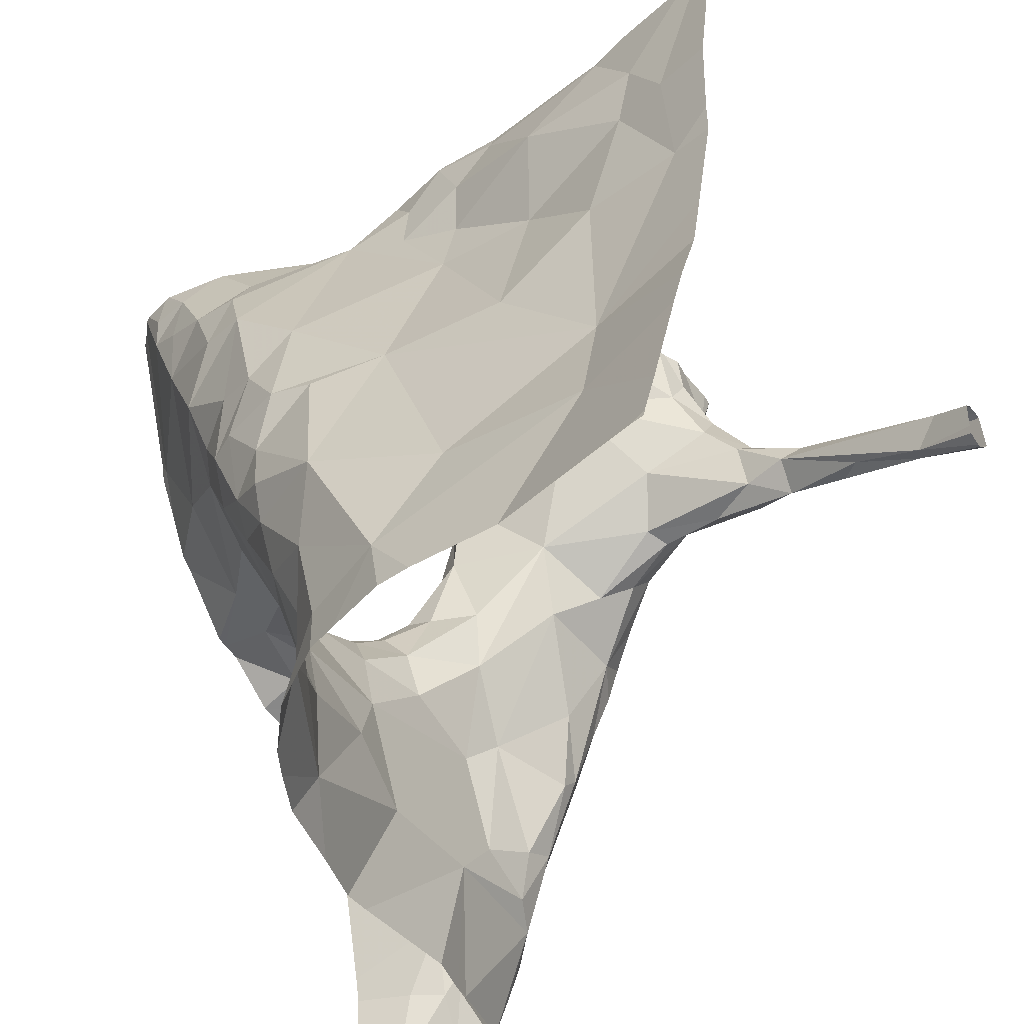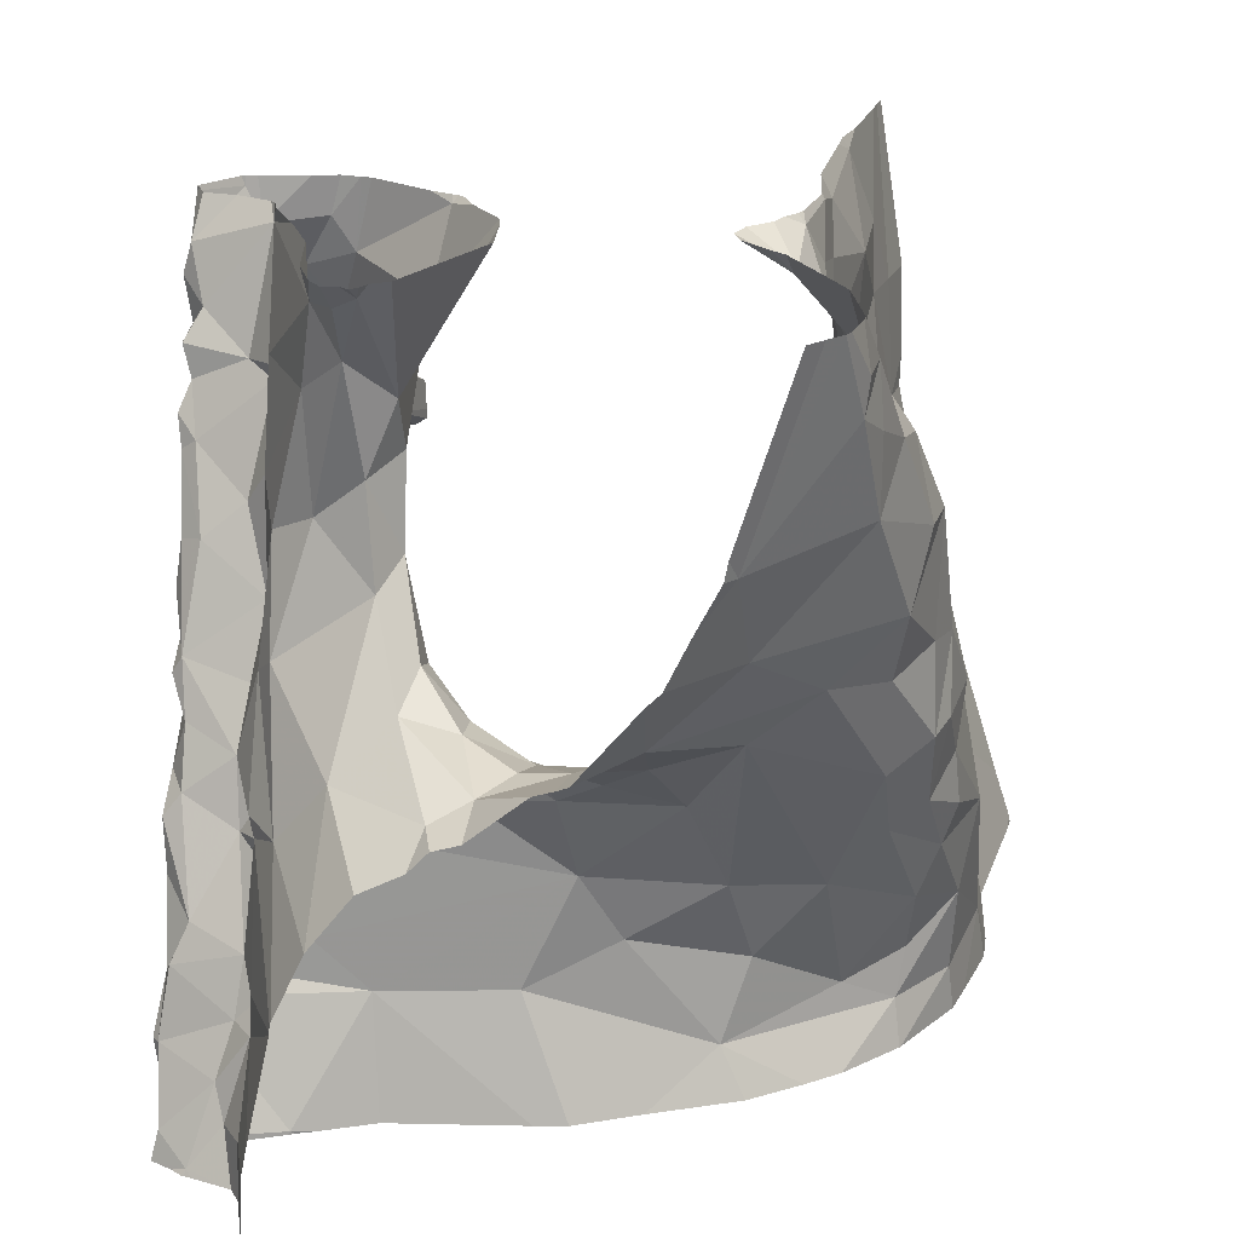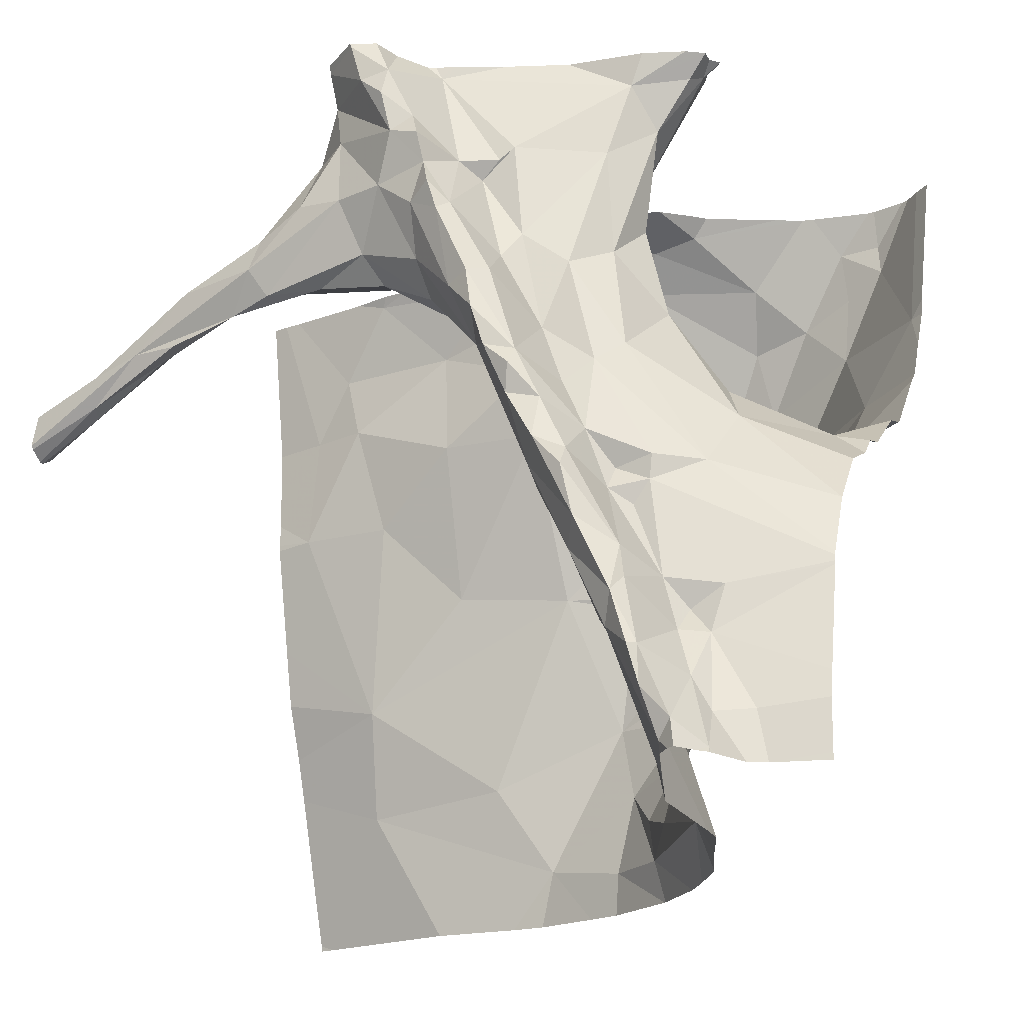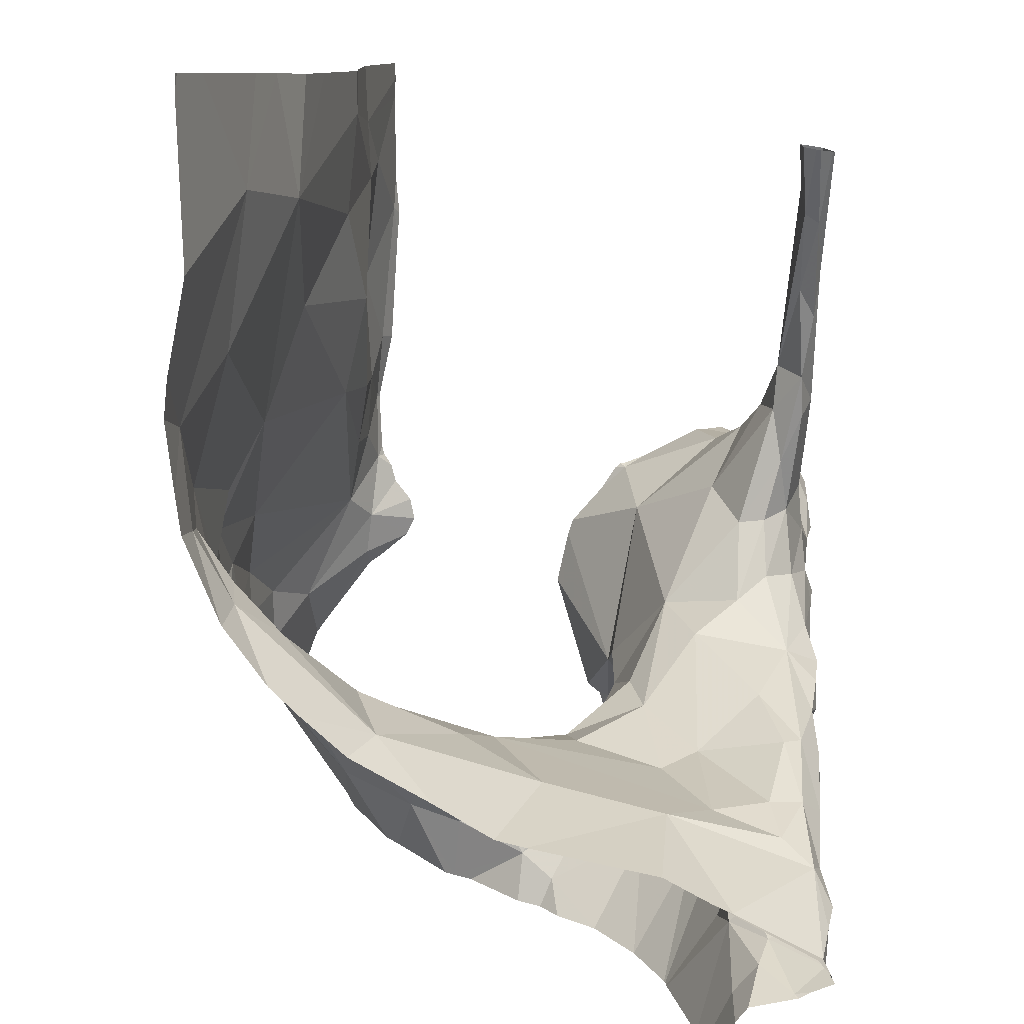
<metadata>
{"format":"obj","ext":"obj","renderer":"f3d","projection":"perspective","resolution":1024,"background":"white","views":[{"elev":-41.0,"azim":-141.5,"up":"+Y"},{"elev":21.4,"azim":95.9,"up":"+Y"},{"elev":-20.1,"azim":25.2,"up":"+Y"},{"elev":-77.1,"azim":-99.2,"up":"+Y"}]}
</metadata>
<code>
v -28.32 231.9 502.6
v -28.21 232 502.7
v -28.2 232 502.8
v -28.26 231.9 502.8
v -28.14 231.6 503.3
v -28.1 231.6 503.2
v -28.02 232.5 502.7
v -28.49 231.6 502.6
v -28.22 231.5 503.2
v -28.19 232.5 503.1
v -28.25 232.5 502.6
v -28.28 231.7 503.1
v -28.38 231.7 502.7
v -28.36 231.6 502.8
v -28.27 232.3 503.1
v -28.28 232.3 503.1
v -28.27 232.1 503
v -28.33 232.1 503.1
v -28.18 232 502.9
v -28.23 232 502.9
v -28.11 232 502.9
v -28.13 232 502.9
v -28.18 232 503
v -28.23 232 502.9
v -28.23 232 503
v -28.42 232.2 503.1
v -28.32 232 503.1
v -28.11 232 502.8
v -28.02 232 502.9
v -28.22 232.1 502.6
v -28.11 232.1 502.7
v -28.29 232.4 502.6
v -28.36 232.5 502.7
v -28.04 232.3 502.7
v -28.02 232.3 502.7
v -28.38 231.8 502.6
v -28.33 231.8 502.7
v -28.08 232 503
v -28.18 232 503.1
v -28.47 232.5 502.7
v -28.27 232 503
v -28.29 231.9 503
v -28.27 231.9 502.9
v -28.3 231.8 502.9
v -28.33 231.7 502.9
v -28.15 231.7 503.2
v -28.06 232 503
v -28.24 232.4 503.1
v -28.29 232.2 503.2
v -28.11 232.4 502.6
v -28.45 231.6 502.6
v -28.35 232.5 502.7
v -28.45 232.5 502.7
v -28.07 232.5 502.6
v -28.02 232.5 502.7
v -28.06 232.5 502.6
v -28.13 231.5 503.3
v -28.18 231.5 503.3
v -28.24 231.7 503.3
v -28.02 231.6 503.2
v -28.2 232.5 502.6
v -28.16 231.6 503.3
v -28.3 231.7 503
v -28.2 231.7 503.3
v -28.2 231.6 503.3
v -28.18 231.7 503.2
v -28.16 231.6 503.3
v -28.34 232.5 502.7
v -28.32 232.2 503.2
v -28.29 232.3 503.2
v -28.38 232.2 503.2
v -28.43 232.3 503.2
v -28.39 232.4 503.2
v -28.41 232.3 503.2
v -28.26 232.4 503.2
v -28.47 232.3 503.3
v -28.43 232.2 503.3
v -28.35 232.1 503.2
v -28.39 232.1 503.3
v -28.29 231.8 503.3
v -28.34 231.9 503.3
v -28.34 231.9 503.3
v -28.29 231.9 503.3
v -28.23 231.8 503.3
v -28.49 232.2 503.3
v -28.44 232.2 503.3
v -28.4 232.2 503.3
v -28.32 231.9 503.3
v -28.27 231.8 503.3
v -28.35 232 503.3
v -28.37 232 503.3
v -28.41 232.1 503.3
v -28.26 231.9 503.3
v -28.21 231.6 503.3
v -28.29 232 503.2
v -28.23 231.7 503.3
v -28.21 231.7 503.3
v -28.46 232.1 503.2
v -28.41 232.1 503.2
v -28.27 231.7 503.3
v -28.32 232 503.2
v -28.36 232 503.3
v -28.41 232.1 503.3
v -28.43 232.1 503.3
v -28.22 231.9 503.2
v -28.22 231.9 503.2
v -28.29 231.9 503.3
v -28.32 232 503.3
v -28.24 231.9 503.2
v -28.2 231.8 503.2
v -28.25 232.1 503.2
v -28.14 231.7 503.2
v -28.16 231.9 503.2
v -28.14 232 503.1
v -28.02 231.9 503.1
v -28.24 232.1 503.1
v -28.45 232.3 503.3
v -28.02 232.3 502.7
v -28.49 232.5 503.2
v -28.29 231.8 503.3
v -28.3 231.9 503.2
v -28.45 232.3 503.3
v -28.28 231.7 503.2
v -28.26 231.9 503.2
v -28.28 231.9 503.1
v -28.35 232 503.3
v -28.19 232.5 503.1
v -28.29 232.2 503.1
v -28.23 232.1 503.1
v -28.2 232.5 503.1
v -28.4 232.1 503.3
v -28.38 232 503.3
v -28.28 231.9 503.3
v -28.18 231.7 503.2
v -28.02 232 502.9
v -28.31 232.3 503.1
v -28.51 232.4 503.1
v -28.42 232.4 502.7
v -28.17 232.3 502.6
v -28.37 231.8 502.6
v -28.41 232.1 502.5
v -28.39 232 502.5
v -28.46 231.7 502.5
v -28.39 231.9 502.5
v -28.35 232 502.5
v -28.28 232.1 502.6
v -28.25 232.1 502.6
v -28.35 232.1 502.5
v -28.3 232.2 502.5
v -28.23 232.3 502.6
v -28.47 232.1 502.5
v -28.48 232 502.5
v -28.17 232.4 502.6
v -28.45 232.4 502.7
v -28.31 232.3 502.6
v -28.11 232.4 502.6
v -28.36 232.2 502.5
v -28.46 231.8 502.5
v -28.45 231.9 502.5
v -28.46 231.8 502.5
v -28.16 232.4 502.6
v -28.02 231.8 503.2
v -28.02 231.9 503
v -28.21 232.5 502.6
v -28.02 231.9 503.1
v -28.02 231.8 503.2
v -28.02 231.9 503.1
v -28.02 232 502.9
v -28.02 232 503
v -28.02 232 503
v -28.02 232.1 502.8
v -28.49 232.1 503.3
v -28.02 232.1 502.8
v -28.02 232.2 502.8
v -28.19 232.5 503.1
v -28.04 232.5 502.6
v -28.27 231.5 502.9
v -28.55 232.5 503.1
v -28.55 232.2 503.2
v -28.89 232.5 502.7
v -28.69 232.5 502.7
v -28.23 231.5 503.2
v -28.26 231.5 503.1
v -28.9 232.1 502.6
v -28.79 232 502.6
v -28.95 231.9 502.6
v -28.63 232 502.5
v -28.58 232.3 503.2
v -28.63 232.4 503.2
v -28.67 232.3 503.2
v -28.51 232.5 502.7
v -28.79 232.4 502.6
v -28.96 232.4 502.6
v -28.02 231.6 503.2
v -28.76 231.7 502.5
v -28.96 231.7 502.5
v -28.56 232.2 503.2
v -28.65 232.2 503.3
v -28.02 231.5 503.2
v -28.64 232.2 502.6
v -28.02 231.8 503.2
v -28.02 231.8 503.2
v -28.57 231.6 502.5
v -28.2 232.5 503.1
v -28.5 231.6 502.6
v -28.69 231.6 502.5
v -28.35 232.5 503
v -28.38 231.5 502.7
v -28.22 231.5 503.2
v -29.04 232.1 503.2
v -28.3 231.5 502.8
v -28.34 231.5 502.7
v -28.78 232.2 503.2
v -28.77 232.2 503.3
v -29.01 232.1 503.2
v -29 232.1 503.2
v -28.92 232.2 503.3
v -28.86 232.2 503.3
v -28.72 232.2 503.2
v -28.72 232.2 503.3
v -28.09 231.5 503.2
v -28.99 232.1 503.2
v -28.11 231.5 503.2
v -28.9 232.2 503.2
v -28.72 232.3 503.3
v -28.81 232.2 503.2
v -28.72 232.3 503.2
v -28.84 232.2 503.3
v -28.71 232.3 503.2
v -28.74 232.2 503.3
v -28.66 232.4 503.2
v -28.63 232.4 503.2
v -28.62 232.5 503.3
v -28.57 232.5 503.3
v -28.52 232.4 503.3
v -28.55 232.4 503.3
v -28.6 232.3 503.3
v -28.66 232.3 503.3
v -28.62 232.4 503.3
v -28.61 232.4 503.3
v -28.47 232.3 503.3
v -28.49 232.4 503.3
v -28.51 232.3 503.3
v -28.49 232.2 503.3
v -28.58 232.2 503.3
v -28.54 232.3 503.3
v -28.52 232.4 503.3
v -28.53 232 502.5
v -28.57 231.8 502.5
v -28.6 232.5 502.7
v -28.78 232.2 502.6
v -28.64 232.4 502.7
v -28.55 232.4 502.7
v -28.55 232.4 502.7
v -28.94 232.3 502.6
v -29.04 232.1 502.6
v -28.41 231.5 502.6
v -28.64 232.3 502.7
v -28.22 231.5 503.2
v -29.02 232.3 502.6
v -28.48 231.5 502.6
v -28.55 231.7 502.5
v -29.1 232.2 502.6
v -29.1 232.1 502.6
v -28.17 232.5 503.1
v -29.1 231.5 502.4
v -29.1 231.6 502.4
v -29.1 231.9 502.5
v -29.1 231.8 502.5
v -29.1 231.7 502.5
v -29.1 232.1 503.2
v -29.1 232.1 503.2
v -29.1 232.1 503.2
v -29.1 232.1 503.2
v -29.1 232.1 503.2
v -29.1 232.1 503.2
v -29.1 232.1 503.2
v -29.1 232.1 503.2
v -29.1 232.1 503.2
v -29.1 232.1 503.2
v -29.1 232.1 503.2
v -29.1 232.3 502.6
v -29.1 232.1 502.6
v -29.1 232 502.6
v -28.18 231.5 503.3
v -28.16 231.5 503.3
v -28.15 231.5 503.3
v -28.13 231.5 503.3
v -28.13 231.5 503.3
v -28.13 231.5 503.3
v -28.03 231.5 503.2
v -28.14 231.5 503.3
v -28.27 231.5 502.9
v -28.87 231.5 502.5
v -28.02 231.5 503.2
v -28.48 231.5 502.6
v -28.58 231.5 502.5
v -28.76 231.5 502.5
v -28.71 231.5 502.5
v -28.62 231.5 502.5
v -29.07 231.5 502.4
v -29.1 231.5 502.4
v -28.25 232.5 503.2
v -28.41 232.5 503.2
v -28.48 232.5 503.2
v -28.17 232.5 503.1
v -28.17 232.5 503.1
v -28.16 232.5 503.1
v -28.34 232.5 503.2
v -28.45 232.5 503
v -28.43 232.5 503
v -28.39 232.5 502.7
v -28.42 232.5 502.8
v -28.11 232.5 502.6
v -28.12 232.5 502.6
v -28.93 232.5 502.6
v -28.88 232.5 502.7
v -28.5 232.5 503.2
v -28.63 232.5 503.2
v -28.63 232.5 503.2
v -28.56 232.5 503.1
v -28.57 232.5 503.1
v -28.55 232.5 503.1
v -28.54 232.5 503
v -28.6 232.5 502.7
v -28.61 232.5 502.7
v -28.84 232.5 502.7
v -28.69 232.5 502.7
v -29.05 232.5 502.6
v -29.07 232.5 502.6
v -28.62 232.5 503.2
v -28.51 232.5 502.7
v -28.52 232.5 502.7
v -28.49 232.5 502.7
v -28.62 232.5 503.3
v -28.62 232.5 503.3
v -28.62 232.5 503.3
v -28.54 232.5 503.3
v -28.56 232.5 503.3
v -28.57 232.5 503.3
v -28.57 232.5 503.3
v -28.63 232.5 503.2
v -28.51 232.5 503.2
v -28.53 232.5 503.3
v -28.51 232.5 503
v -29.09 232.5 502.6
v -29.1 232.5 502.6
f 21 3 19
f 2 3 28
f 2 30 1
f 1 36 2
f 4 2 37
f 2 4 3
f 4 20 3
f 173 28 171
f 14 45 13
f 174 31 173
f 308 127 306
f 5 6 46
f 221 5 223
f 14 8 257
f 307 127 308
f 182 12 183
f 13 51 14
f 75 130 265
f 99 91 92
f 116 15 49
f 26 27 99
f 128 17 18
f 16 48 15
f 16 15 136
f 42 27 41
f 112 46 162
f 127 130 48
f 41 18 17
f 41 25 24
f 23 22 19
f 39 38 23
f 3 20 19
f 19 22 21
f 23 19 25
f 19 20 24
f 24 20 43
f 19 24 25
f 18 27 26
f 28 21 135
f 21 22 38
f 37 36 13
f 1 30 146
f 31 30 28
f 154 155 32
f 33 32 164
f 164 153 61
f 54 50 56
f 34 118 55
f 36 37 2
f 140 36 1
f 34 50 139
f 38 22 23
f 47 38 39
f 41 17 25
f 42 125 27
f 41 24 43
f 44 43 4
f 44 42 43
f 37 44 4
f 37 13 45
f 194 6 60
f 47 39 114
f 49 15 48
f 70 49 48
f 45 14 63
f 127 16 204
f 28 3 21
f 56 34 176
f 14 51 8
f 306 127 10
f 58 9 259
f 62 58 286
f 9 59 12
f 223 57 288
f 305 119 304
f 58 59 9
f 5 67 57
f 199 6 221
f 304 119 75
f 58 65 59
f 57 62 287
f 63 14 211
f 65 62 64
f 67 64 62
f 59 65 94
f 65 58 62
f 59 100 12
f 134 66 46
f 46 66 67
f 67 5 46
f 177 63 293
f 71 69 70
f 69 49 70
f 87 71 72
f 72 71 73
f 73 74 72
f 122 76 77
f 74 73 119
f 70 73 71
f 90 78 79
f 117 77 76
f 78 87 79
f 93 83 84
f 97 84 96
f 81 82 80
f 89 81 80
f 82 120 80
f 62 57 67
f 89 133 88
f 101 95 78
f 101 90 107
f 83 133 84
f 131 103 104
f 172 98 92
f 117 85 86
f 86 85 104
f 87 77 79
f 77 86 79
f 131 132 90
f 81 88 102
f 88 81 89
f 79 103 90
f 92 91 81
f 81 91 82
f 83 93 107
f 59 94 96
f 126 132 102
f 64 67 66
f 78 71 87
f 69 71 78
f 78 95 69
f 94 64 96
f 97 96 64
f 98 99 92
f 123 12 100
f 78 90 101
f 102 92 81
f 91 99 121
f 93 109 105
f 86 104 103
f 124 105 106
f 95 113 111
f 113 106 105
f 83 107 108
f 90 108 107
f 109 93 110
f 64 94 65
f 84 110 93
f 84 97 110
f 110 97 66
f 84 89 96
f 95 111 69
f 110 134 112
f 112 105 110
f 201 112 202
f 166 105 201
f 114 113 165
f 123 120 121
f 116 49 111
f 88 83 108
f 49 69 111
f 86 77 117
f 114 111 113
f 119 73 75
f 72 74 122
f 120 82 121
f 99 98 26
f 74 119 122
f 93 124 107
f 125 123 121
f 124 106 107
f 42 44 125
f 125 121 27
f 95 101 107
f 107 106 95
f 75 73 70
f 90 126 108
f 108 126 102
f 116 111 114
f 116 128 15
f 128 129 17
f 116 39 129
f 12 123 44
f 25 129 23
f 17 129 25
f 265 127 307
f 27 18 41
f 130 75 48
f 89 80 96
f 108 102 88
f 304 75 309
f 75 70 48
f 92 132 131
f 27 121 99
f 106 113 95
f 93 105 124
f 82 91 121
f 84 133 89
f 66 97 64
f 112 134 46
f 92 102 132
f 72 122 77
f 59 96 80
f 16 137 310
f 136 137 16
f 63 12 44
f 100 59 80
f 80 120 100
f 123 125 44
f 43 42 41
f 105 109 110
f 133 83 88
f 23 129 39
f 26 128 18
f 26 137 136
f 169 47 170
f 33 138 32
f 138 33 312
f 135 38 168
f 31 34 139
f 144 140 1
f 51 13 36
f 36 143 51
f 142 145 141
f 152 142 141
f 143 36 140
f 159 144 142
f 145 142 144
f 145 1 146
f 147 146 30
f 147 148 146
f 157 148 147
f 155 149 150
f 150 149 139
f 157 151 141
f 30 2 28
f 151 152 141
f 153 32 150
f 191 154 138
f 139 50 161
f 155 154 157
f 156 153 50
f 153 156 314
f 147 149 157
f 139 149 147
f 138 154 32
f 157 149 155
f 32 155 150
f 140 144 158
f 148 141 145
f 136 15 128
f 144 160 158
f 1 145 144
f 157 141 148
f 136 128 26
f 159 160 144
f 139 147 31
f 153 161 50
f 159 142 152
f 47 114 167
f 132 126 90
f 128 116 129
f 77 87 72
f 131 104 92
f 131 90 103
f 120 123 100
f 43 20 4
f 37 45 44
f 44 45 63
f 103 79 86
f 39 116 114
f 143 140 158
f 146 148 145
f 150 139 161
f 153 150 161
f 127 48 16
f 147 30 31
f 110 66 134
f 98 172 197
f 289 57 290
f 171 28 29
f 173 31 28
f 29 28 135
f 118 34 35
f 174 34 31
f 35 34 174
f 266 196 267
f 214 224 213
f 213 210 226
f 217 218 214
f 179 197 198
f 178 137 189
f 26 179 188
f 26 98 179
f 226 227 229
f 60 6 199
f 303 75 175
f 327 181 328
f 192 181 180
f 200 187 151
f 251 184 185
f 288 57 289
f 186 185 184
f 256 186 184
f 260 193 329
f 187 186 195
f 196 186 269
f 187 185 186
f 202 112 162
f 201 105 112
f 115 114 165
f 219 188 179
f 189 190 231
f 190 189 137
f 322 189 331
f 170 47 163
f 169 38 47
f 252 181 192
f 168 38 169
f 193 180 316
f 152 248 159
f 135 21 38
f 186 196 195
f 198 197 245
f 249 248 187
f 162 46 194
f 194 46 6
f 163 47 167
f 167 114 115
f 166 113 105
f 165 113 166
f 187 200 185
f 261 203 296
f 176 34 7
f 8 51 205
f 205 262 8
f 206 195 196
f 206 196 294
f 297 206 300
f 10 127 204
f 287 62 286
f 219 214 213
f 275 215 276
f 215 224 216
f 271 216 277
f 217 216 218
f 286 58 285
f 219 198 214
f 214 220 230
f 220 214 198
f 280 217 281
f 217 222 278
f 222 210 273
f 224 218 216
f 52 33 68
f 226 228 225
f 225 227 226
f 226 210 222
f 230 225 228
f 229 213 226
f 214 230 217
f 224 215 213
f 215 210 213
f 228 217 230
f 231 232 189
f 231 190 227
f 241 76 122
f 335 233 336
f 231 227 225
f 239 240 243
f 231 239 232
f 225 230 238
f 234 235 338
f 234 236 235
f 236 234 233
f 337 234 340
f 230 220 237
f 237 238 230
f 231 240 239
f 229 227 190
f 122 242 241
f 319 239 342
f 246 237 245
f 119 242 122
f 235 242 119
f 117 76 85
f 235 119 343
f 241 242 243
f 243 242 247
f 244 172 92
f 244 104 85
f 104 244 92
f 197 179 98
f 243 76 241
f 225 238 231
f 189 232 320
f 245 220 198
f 246 244 85
f 246 245 244
f 137 188 190
f 198 219 179
f 137 26 188
f 188 219 229
f 229 190 188
f 310 178 345
f 238 237 240
f 172 244 245
f 242 235 247
f 214 218 224
f 236 239 243
f 245 197 172
f 231 238 240
f 228 226 222
f 53 138 313
f 220 245 237
f 240 237 246
f 193 192 180
f 187 248 152
f 248 249 159
f 51 143 205
f 151 154 200
f 200 154 253
f 191 254 154
f 181 250 326
f 255 251 192
f 251 258 192
f 181 252 250
f 258 253 252
f 254 252 253
f 254 250 252
f 255 184 251
f 263 260 282
f 258 251 200
f 285 58 259
f 260 255 193
f 186 256 283
f 251 185 200
f 184 255 256
f 193 255 192
f 259 9 209
f 262 249 206
f 143 158 262
f 249 158 160
f 206 249 195
f 262 158 249
f 262 203 8
f 151 187 152
f 206 203 262
f 157 154 151
f 253 258 200
f 254 253 154
f 246 85 76
f 243 246 76
f 236 243 247
f 236 233 239
f 235 236 247
f 250 254 191
f 325 191 333
f 217 228 222
f 191 138 40
f 258 252 192
f 246 243 240
f 187 195 249
f 249 160 159
f 255 260 256
f 219 213 229
f 262 205 143
f 177 12 63
f 263 256 260
f 264 256 263
f 40 138 53
f 183 12 177
f 294 266 301
f 267 196 270
f 182 9 12
f 268 186 284
f 269 186 268
f 7 34 55
f 270 196 269
f 209 9 182
f 271 215 216
f 272 215 271
f 56 50 34
f 273 210 274
f 211 14 212
f 212 14 208
f 274 210 275
f 275 210 215
f 276 215 272
f 208 14 257
f 277 216 280
f 278 222 279
f 223 5 57
f 54 156 50
f 279 222 273
f 280 216 217
f 221 6 5
f 281 217 278
f 261 8 203
f 282 260 330
f 283 256 264
f 68 33 11
f 284 186 283
f 61 153 315
f 257 8 261
f 290 57 292
f 291 199 221
f 11 33 164
f 164 32 153
f 292 57 287
f 293 63 211
f 294 196 266
f 207 16 311
f 295 199 291
f 296 203 297
f 297 203 206
f 204 16 207
f 298 206 294
f 299 206 298
f 300 206 299
f 175 75 265
f 265 130 127
f 301 266 302
f 309 75 303
f 310 137 178
f 311 16 310
f 312 33 52
f 313 138 312
f 314 156 54
f 315 153 314
f 316 180 317
f 317 180 327
f 318 119 305
f 319 232 239
f 320 232 319
f 321 178 322
f 322 178 189
f 323 178 321
f 324 178 323
f 325 250 191
f 326 250 325
f 327 180 181
f 328 181 326
f 329 193 316
f 330 260 329
f 331 189 320
f 332 191 334
f 333 191 332
f 334 191 40
f 335 239 233
f 336 233 337
f 337 233 234
f 338 235 344
f 339 234 338
f 340 234 341
f 341 234 339
f 342 239 335
f 343 119 318
f 344 235 343
f 345 178 324
f 346 282 330
f 347 282 346

</code>
